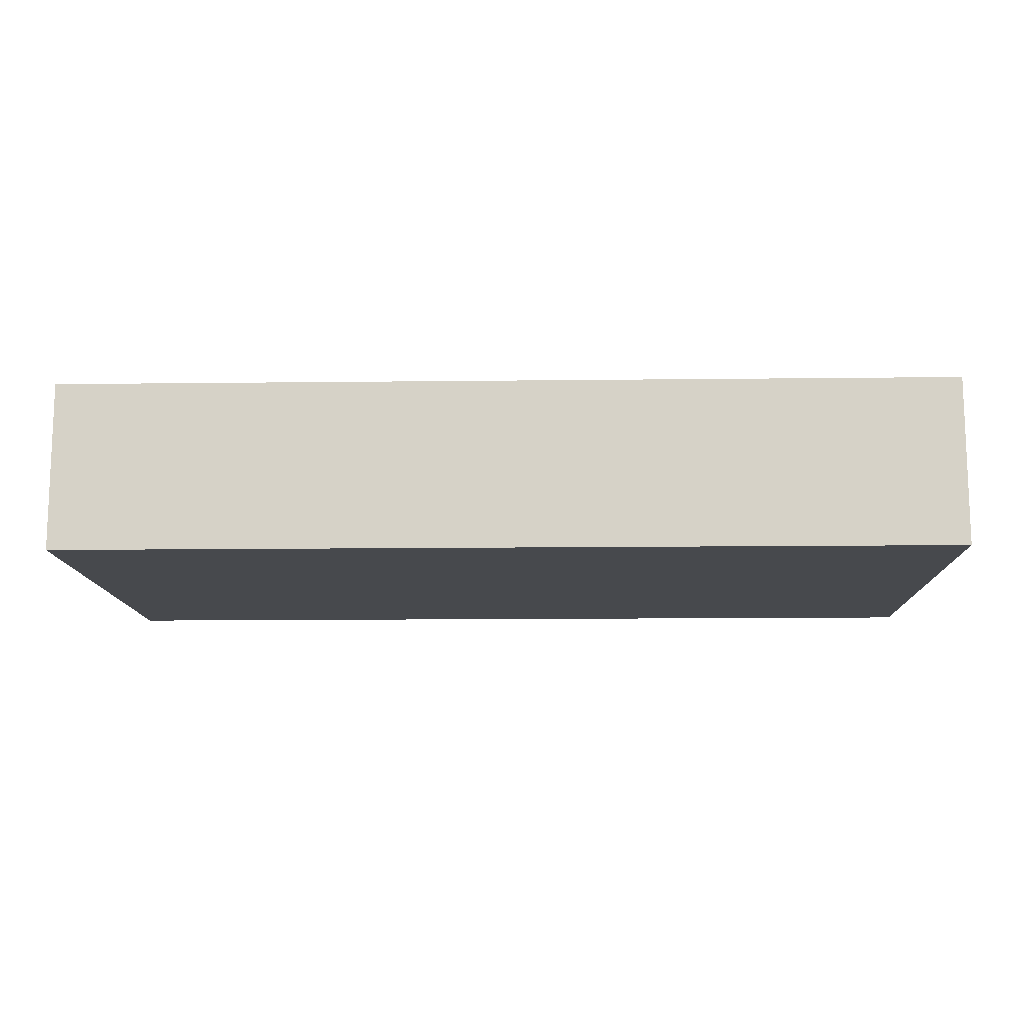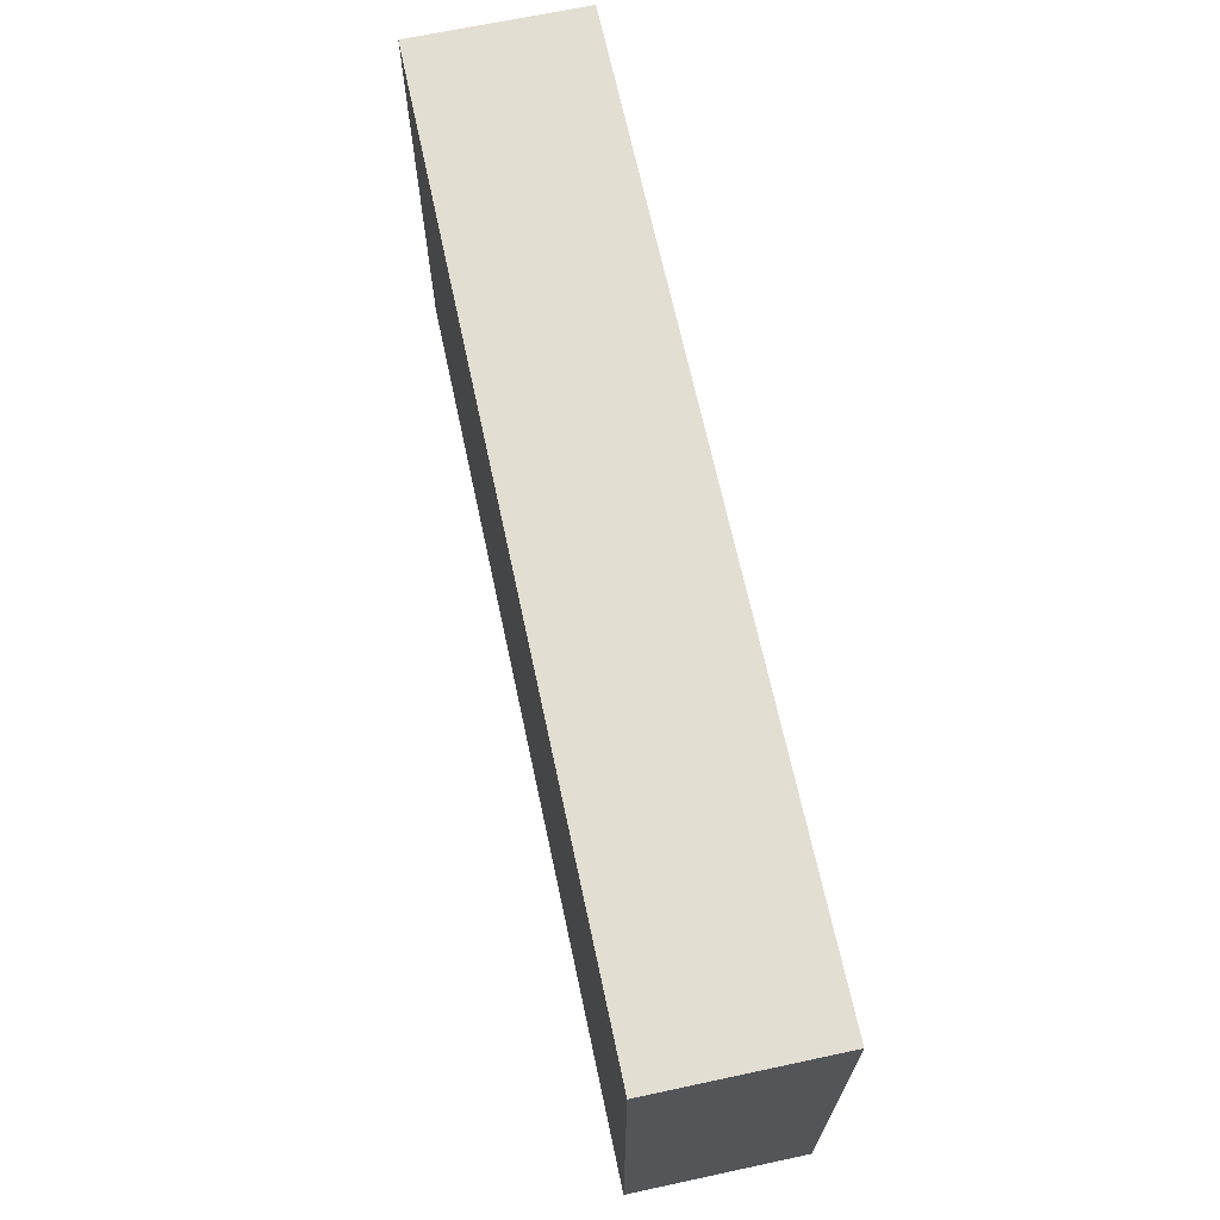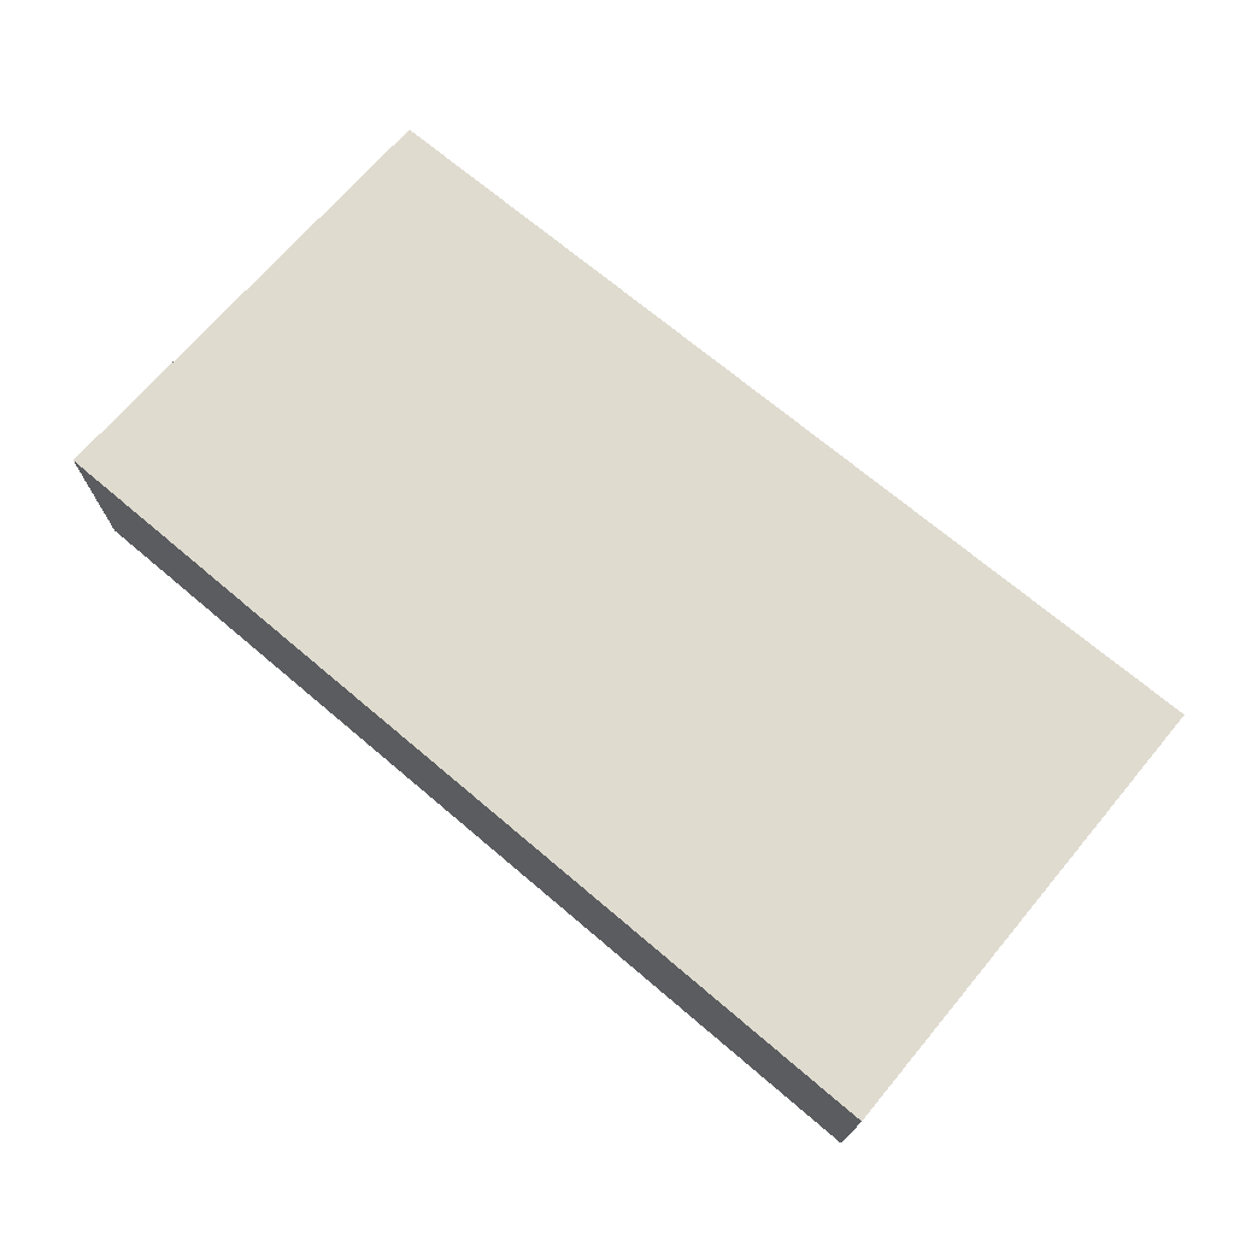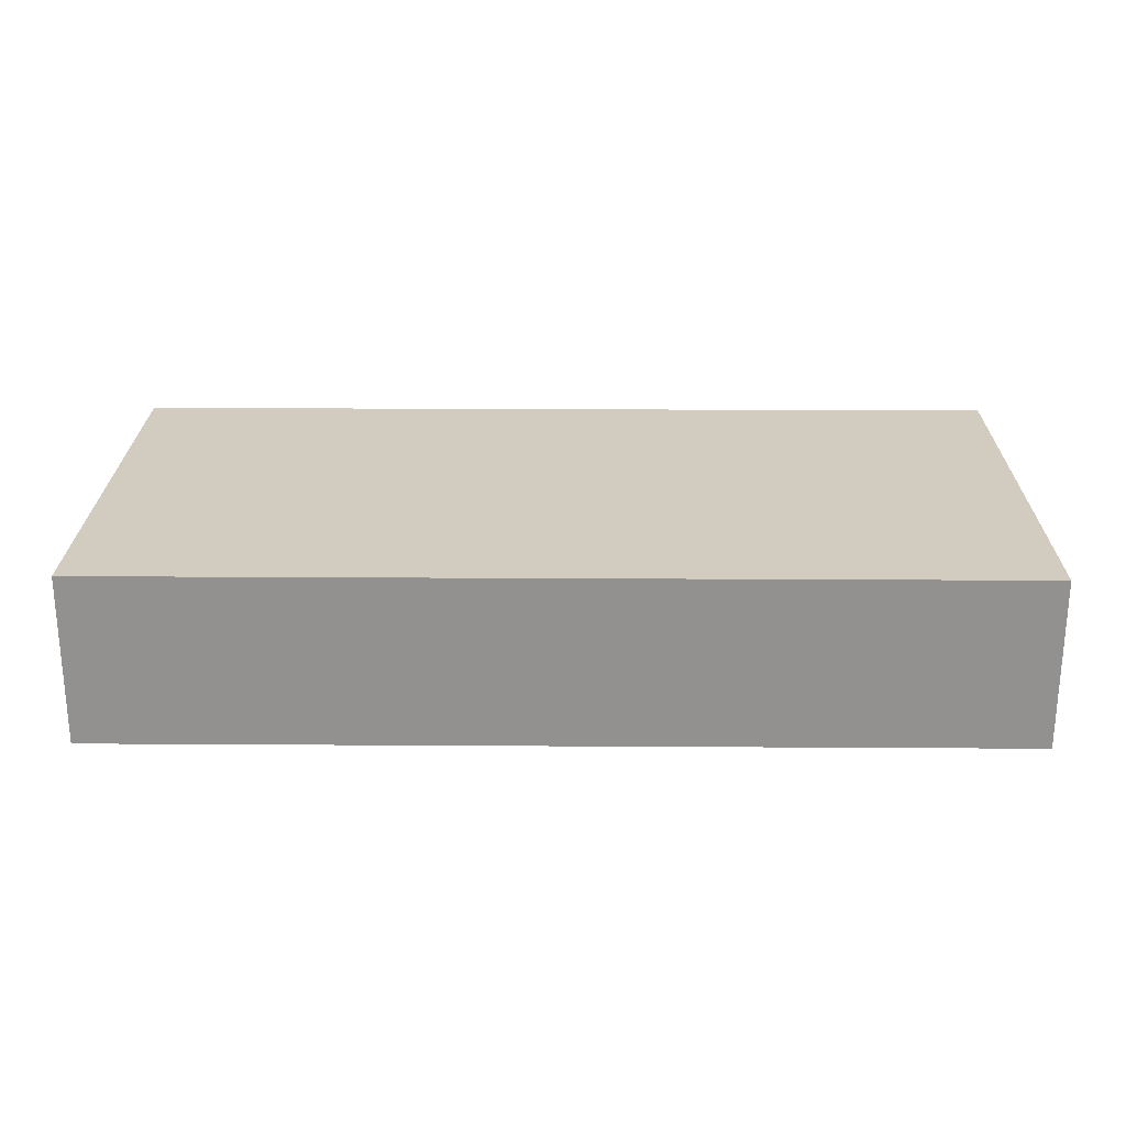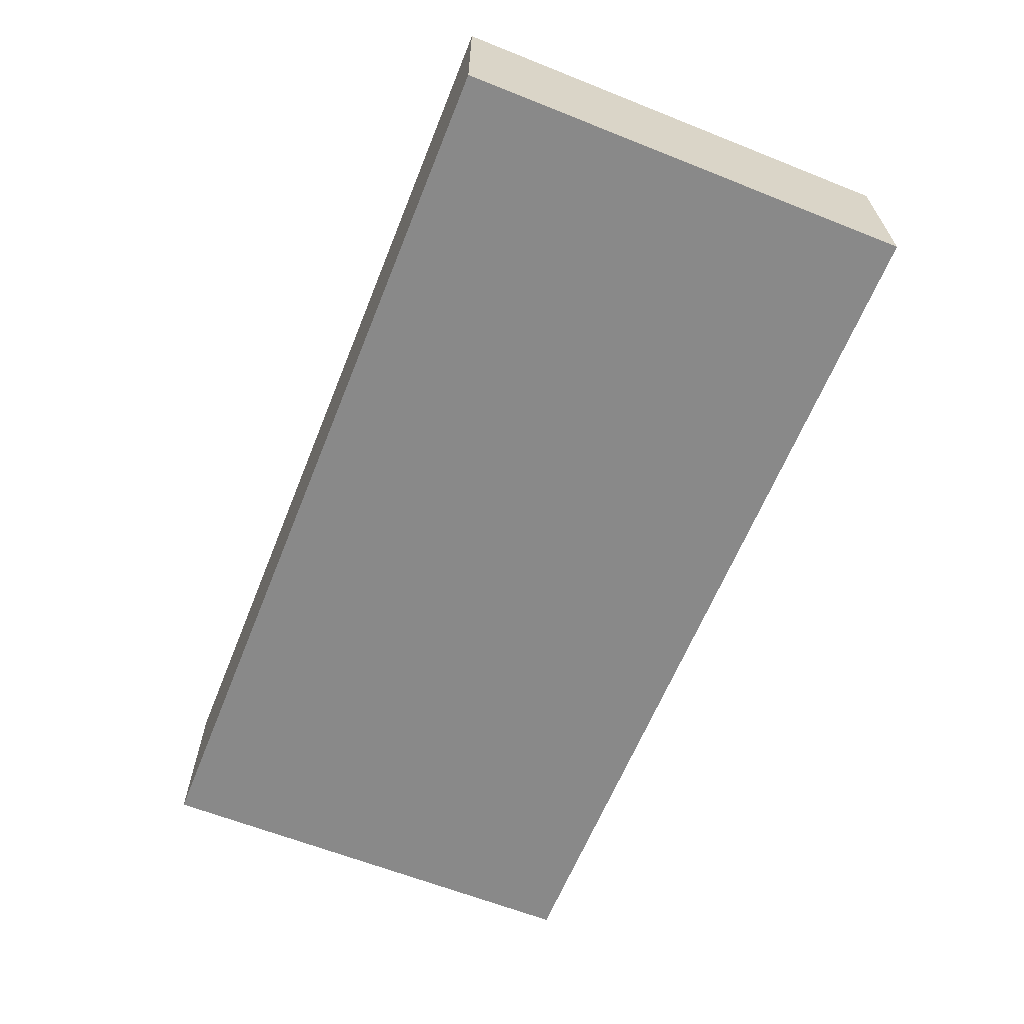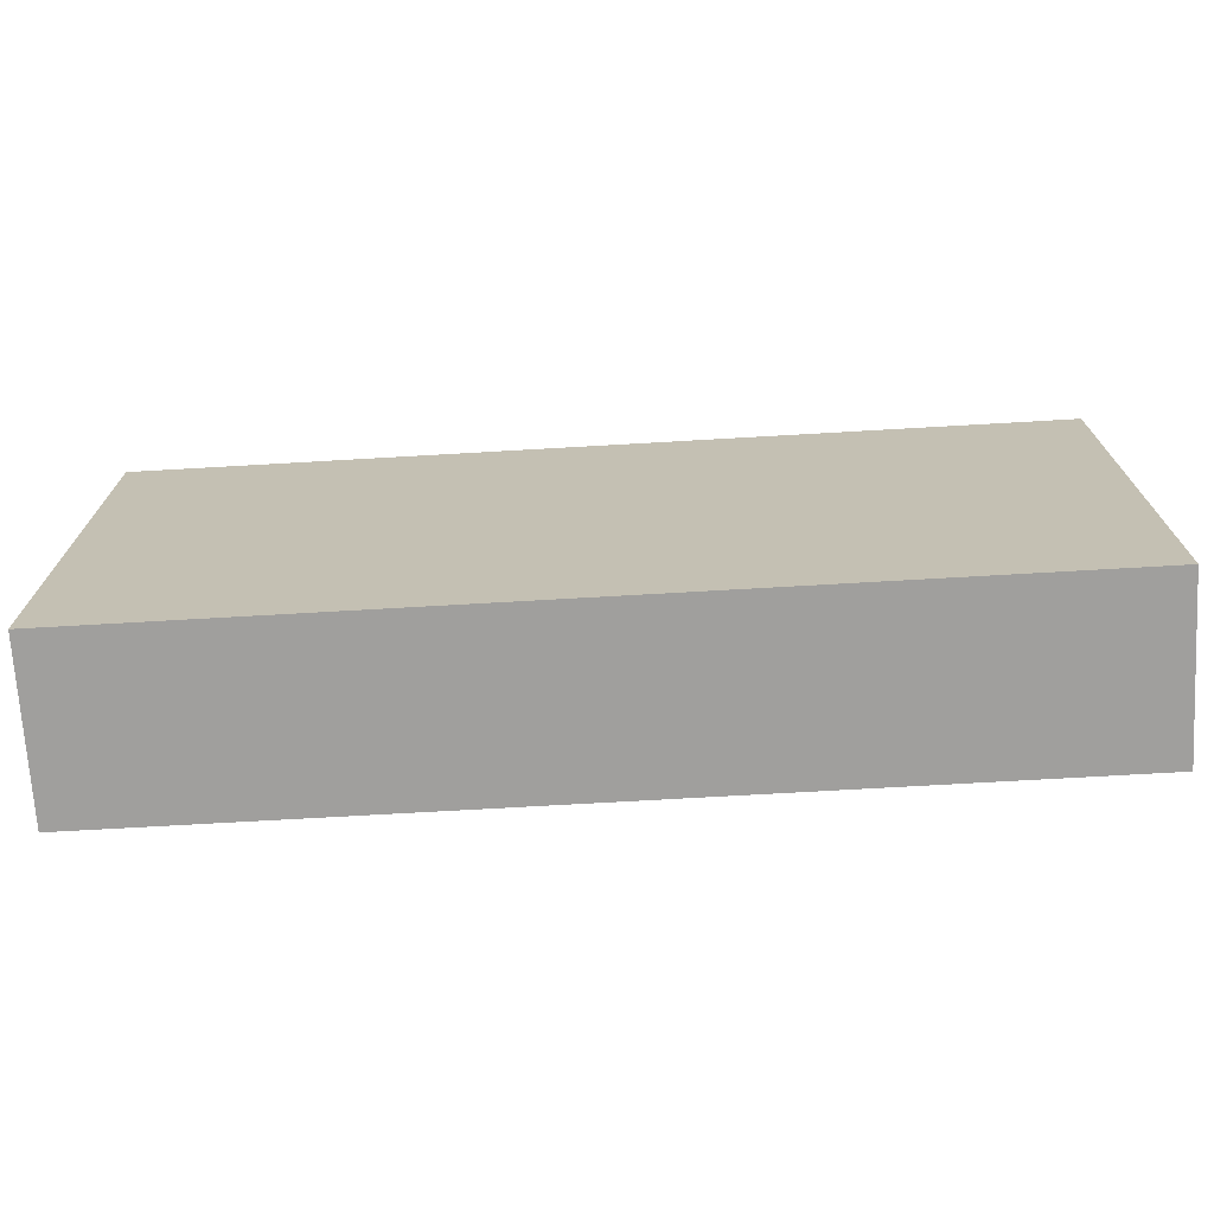
<metadata>
{"format":"obj","ext":"obj","renderer":"f3d","projection":"perspective","resolution":1024,"background":"white","views":[{"elev":-12.3,"azim":-178.4,"up":"+Z"},{"elev":67.6,"azim":77.9,"up":"+Y"},{"elev":70.4,"azim":-139.7,"up":"+Z"},{"elev":23.8,"azim":-179.4,"up":"+Z"},{"elev":-63.1,"azim":-111.9,"up":"+Z"},{"elev":-71.3,"azim":3.3,"up":"+Y"}]}
</metadata>
<code>
o cube
v 0.9999 0.9999 -0.4999
v 0.9999 0.9999 -0.8749
v 0.9999 6.25e-05 -0.4999
v 0.9999 6.25e-05 -0.8749
v -0.9999 0.9999 -0.4999
v -0.9999 0.9999 -0.8749
v -0.9999 6.25e-05 -0.4999
v -0.9999 6.25e-05 -0.8749
v 0.9688 0.9688 -0.4999
v 0.9688 0.9688 -0.4999
v 0.9688 0.03125 -0.4999
v 0.9688 0.03125 -0.4999
v -0.9688 0.9688 -0.4999
v -0.9688 0.9688 -0.4999
v -0.9688 0.03125 -0.4999
v -0.9688 0.03125 -0.4999
f 4 2 1 3
f 7 5 6 8
f 1 2 6 5
f 4 3 7 8
f 3 1 5 7
f 8 6 2 4
f 10 9 12 11
f 13 14 15 16
f 10 14 9 13
f 11 15 12 16
f 11 9 13 15
f 16 14 10 12

</code>
